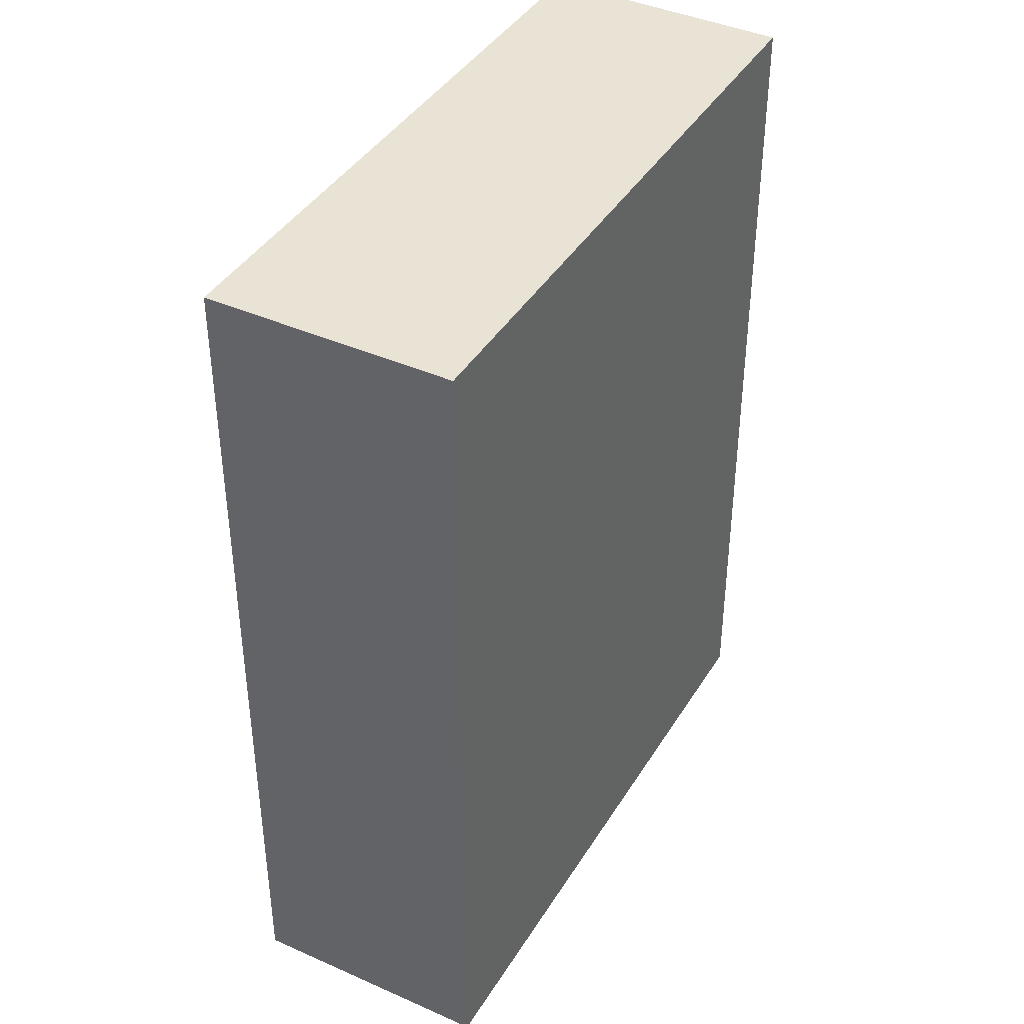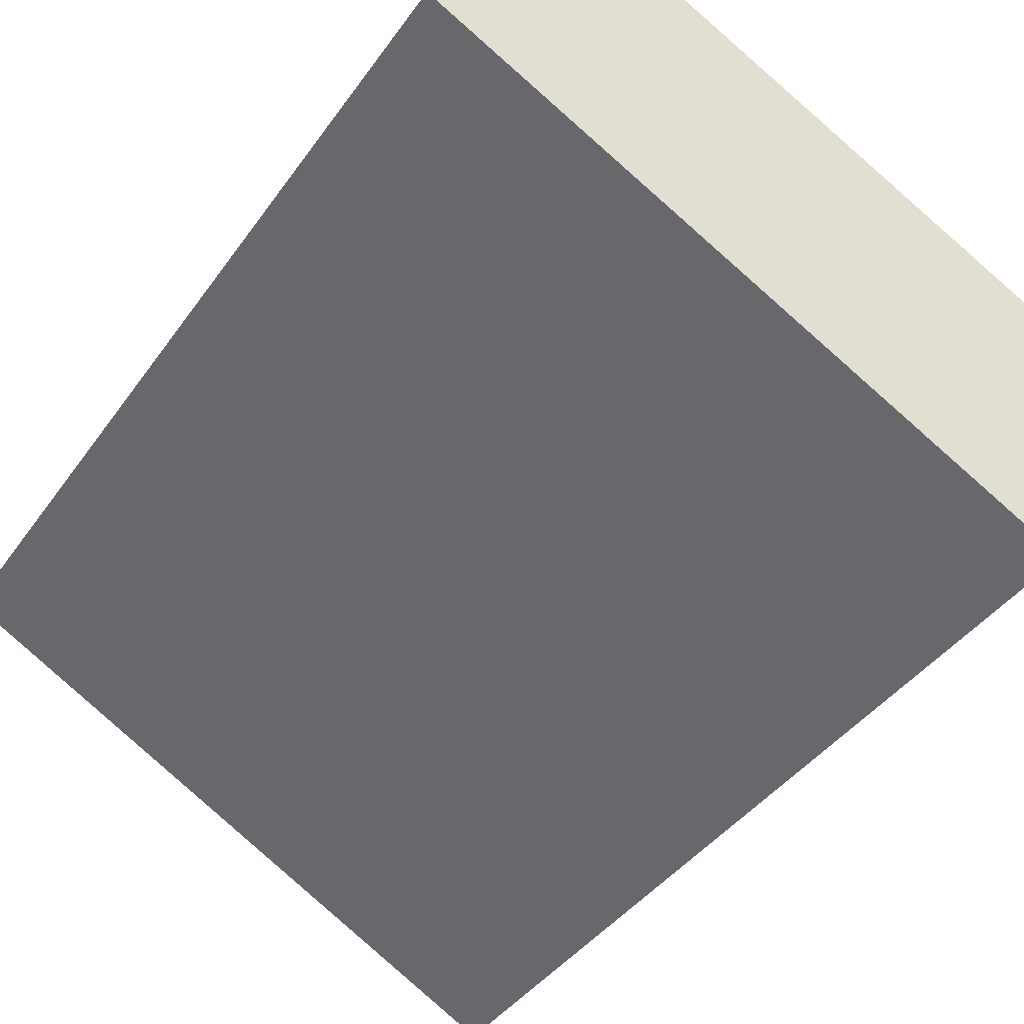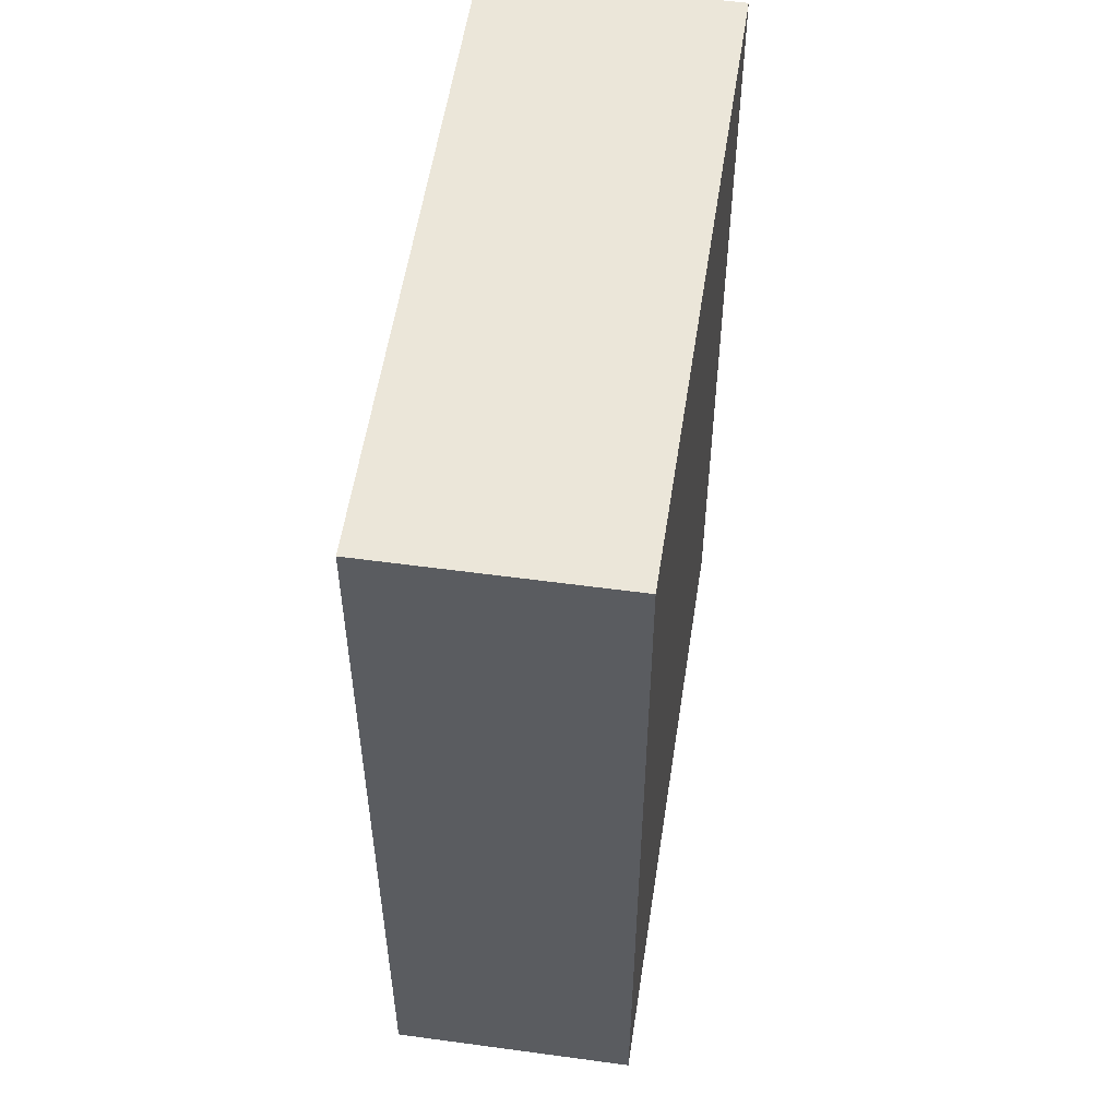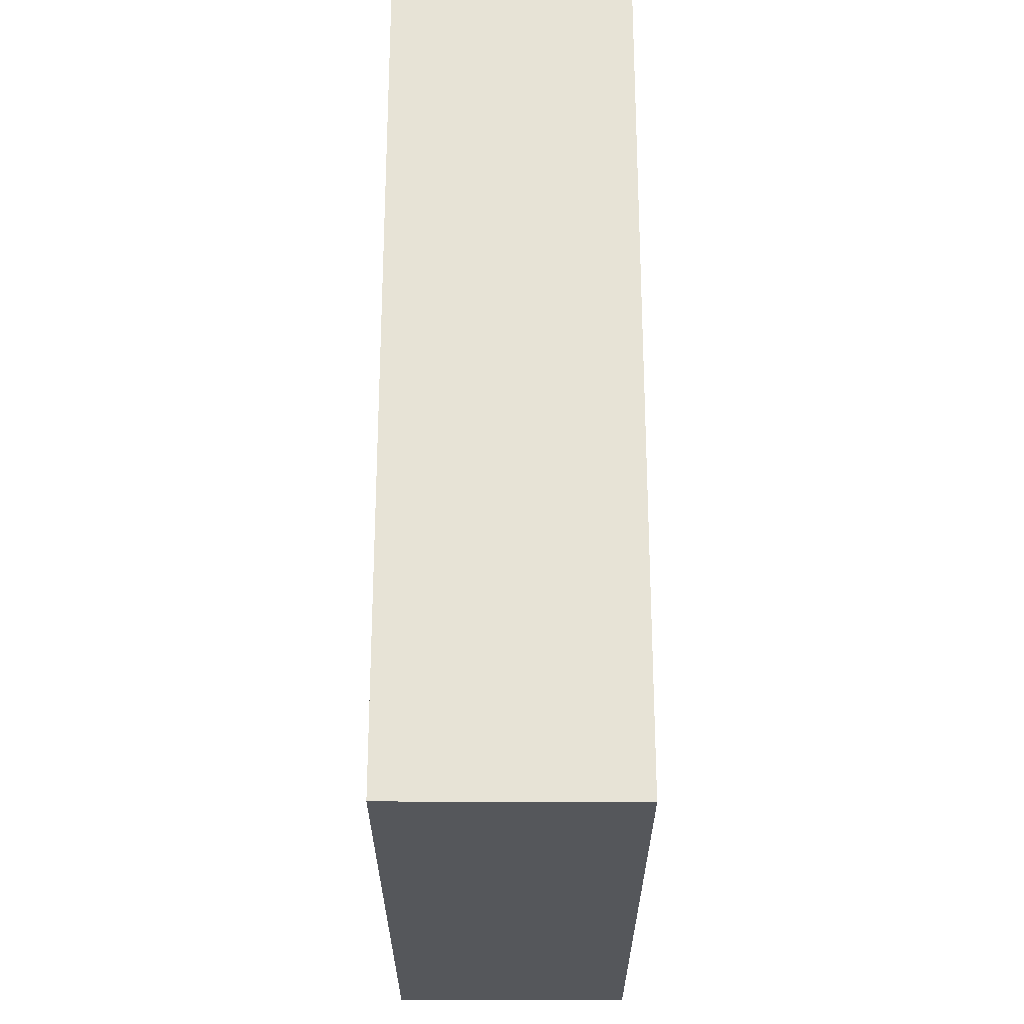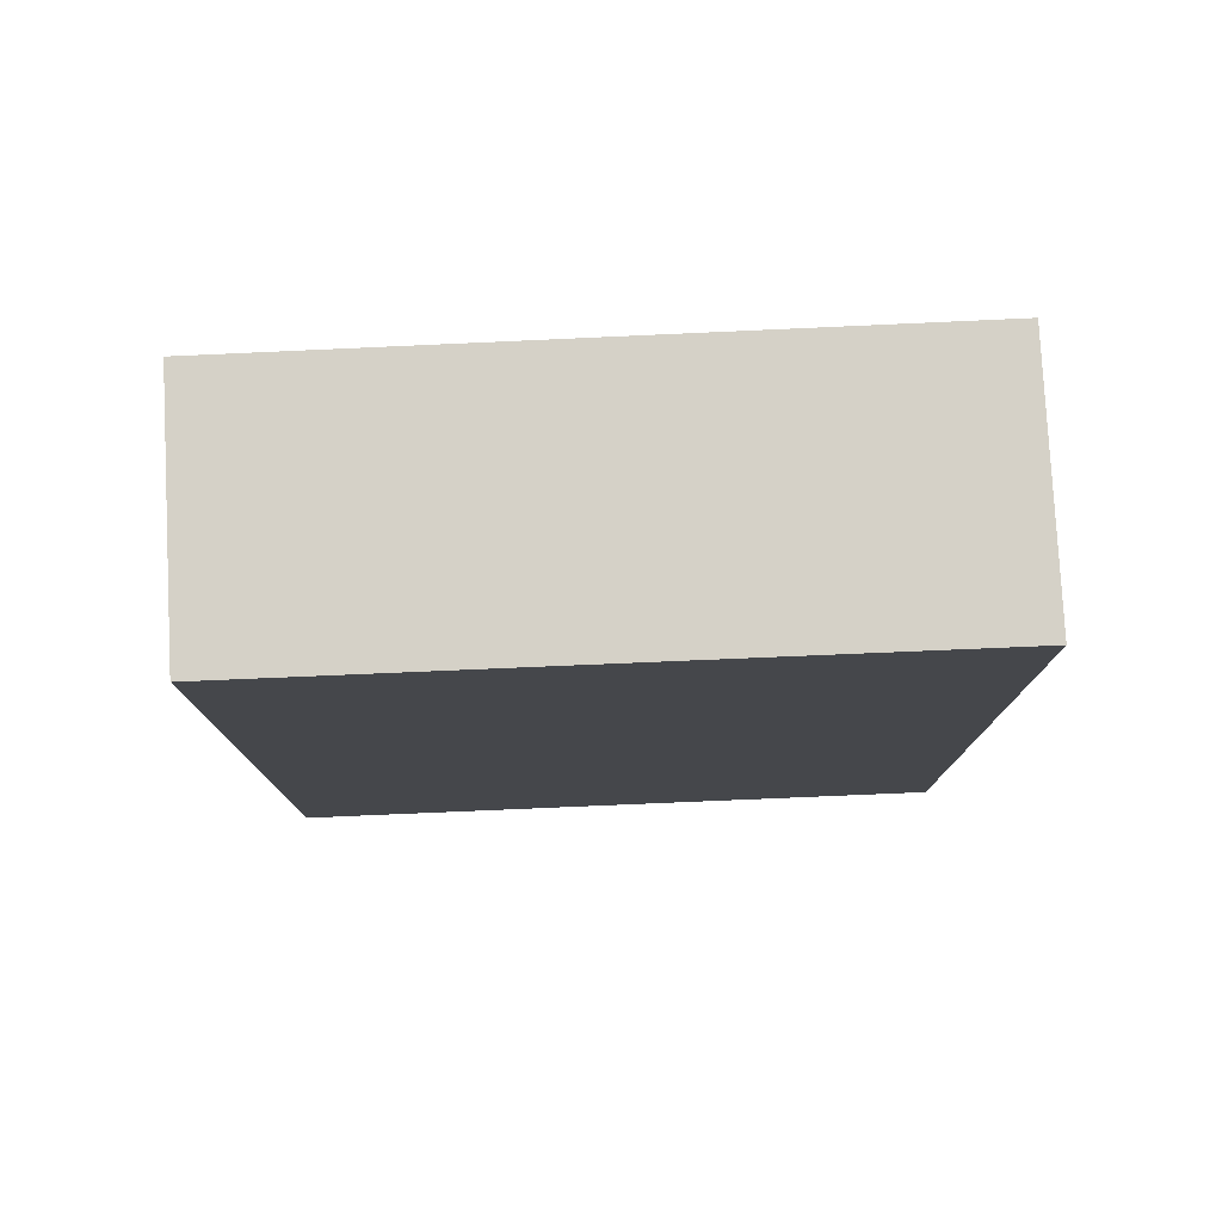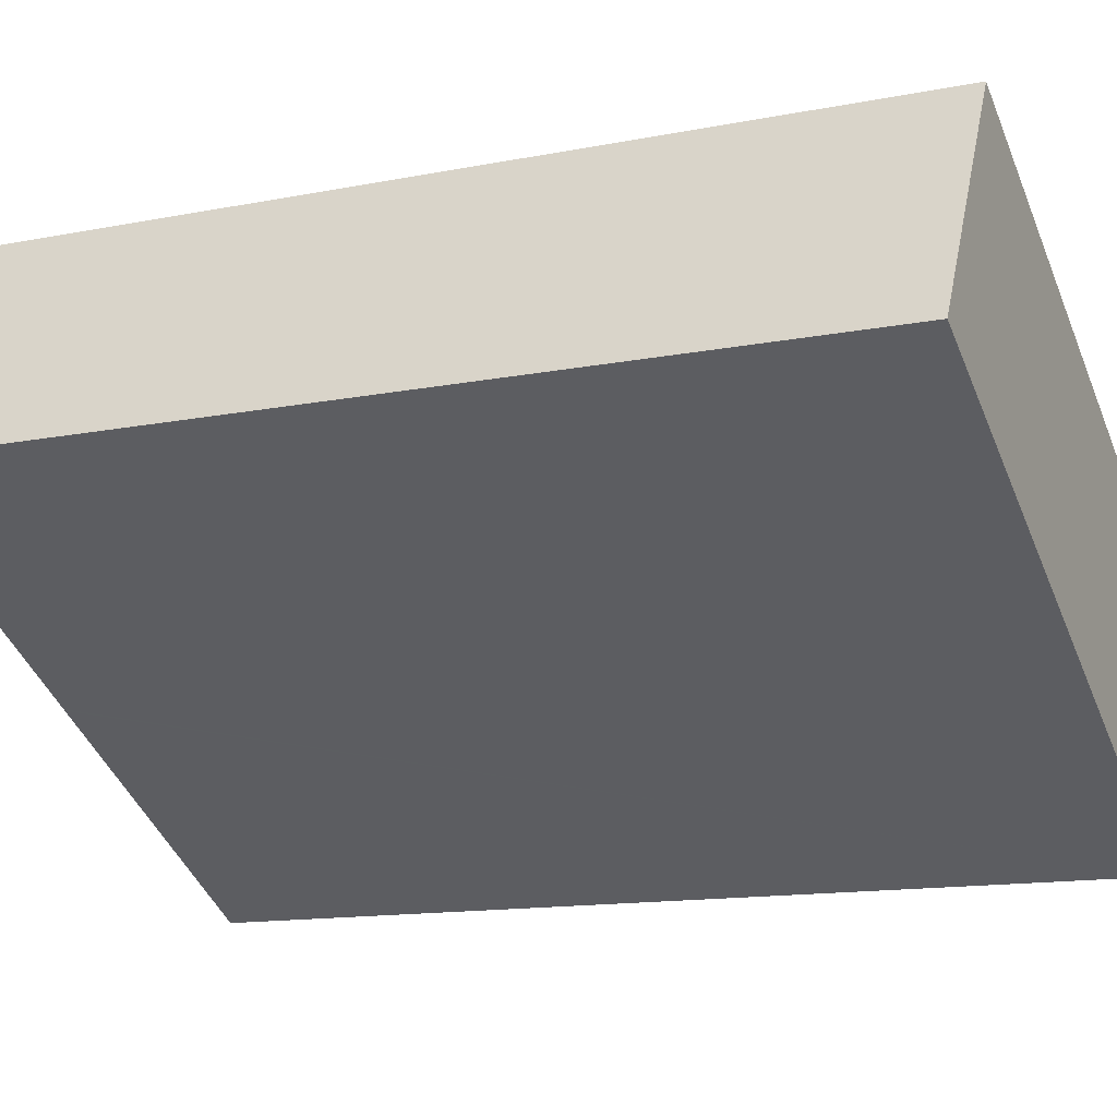
<metadata>
{"format":"obj","ext":"obj","renderer":"f3d","projection":"perspective","resolution":1024,"background":"white","views":[{"elev":41.1,"azim":147.4,"up":"+Y"},{"elev":-39.9,"azim":-31.4,"up":"+Z"},{"elev":55.2,"azim":-53.0,"up":"+Y"},{"elev":-27.0,"azim":118.4,"up":"+Y"},{"elev":79.2,"azim":25.9,"up":"+Y"},{"elev":-13.2,"azim":-65.6,"up":"+Z"}]}
</metadata>
<code>
v  0.202 7.374 0.367
v  2.347 7.374 -1.276
v  0 7.374 4.515e-16
v  0.984 7.374 1.788
v  3.338 7.374 0.52
v  2.363 7.374 -1.285
v  4.761 7.374 -2.589
v  5.761 7.374 -0.784
v  4.945 7.374 -2.257
v  5.761 4.801e-17 -0.784
v  4.761 1.585e-16 -2.589
v  4.945 1.382e-16 -2.257
v  0 0 0
v  2.363 7.868e-17 -1.285
v  2.347 7.813e-17 -1.276
v  0.984 -1.095e-16 1.788
v  0.202 -2.247e-17 0.367
v  3.338 -3.184e-17 0.52
g defaultobject
f 1 2 3
f 2 1 4
f 2 4 5
f 2 5 6
f 6 5 7
f 7 5 8
f 7 8 9
f 10 9 8
f 9 10 7
f 7 10 11
f 11 10 12
f 11 6 7
f 6 11 2
f 2 11 3
f 3 11 13
f 13 11 14
f 13 14 15
f 13 1 3
f 1 13 4
f 4 13 16
f 16 13 17
f 5 10 8
f 10 5 4
f 10 4 18
f 18 4 16
f 15 17 13
f 17 15 16
f 16 15 18
f 18 15 14
f 18 14 11
f 18 11 10
f 10 11 12

</code>
